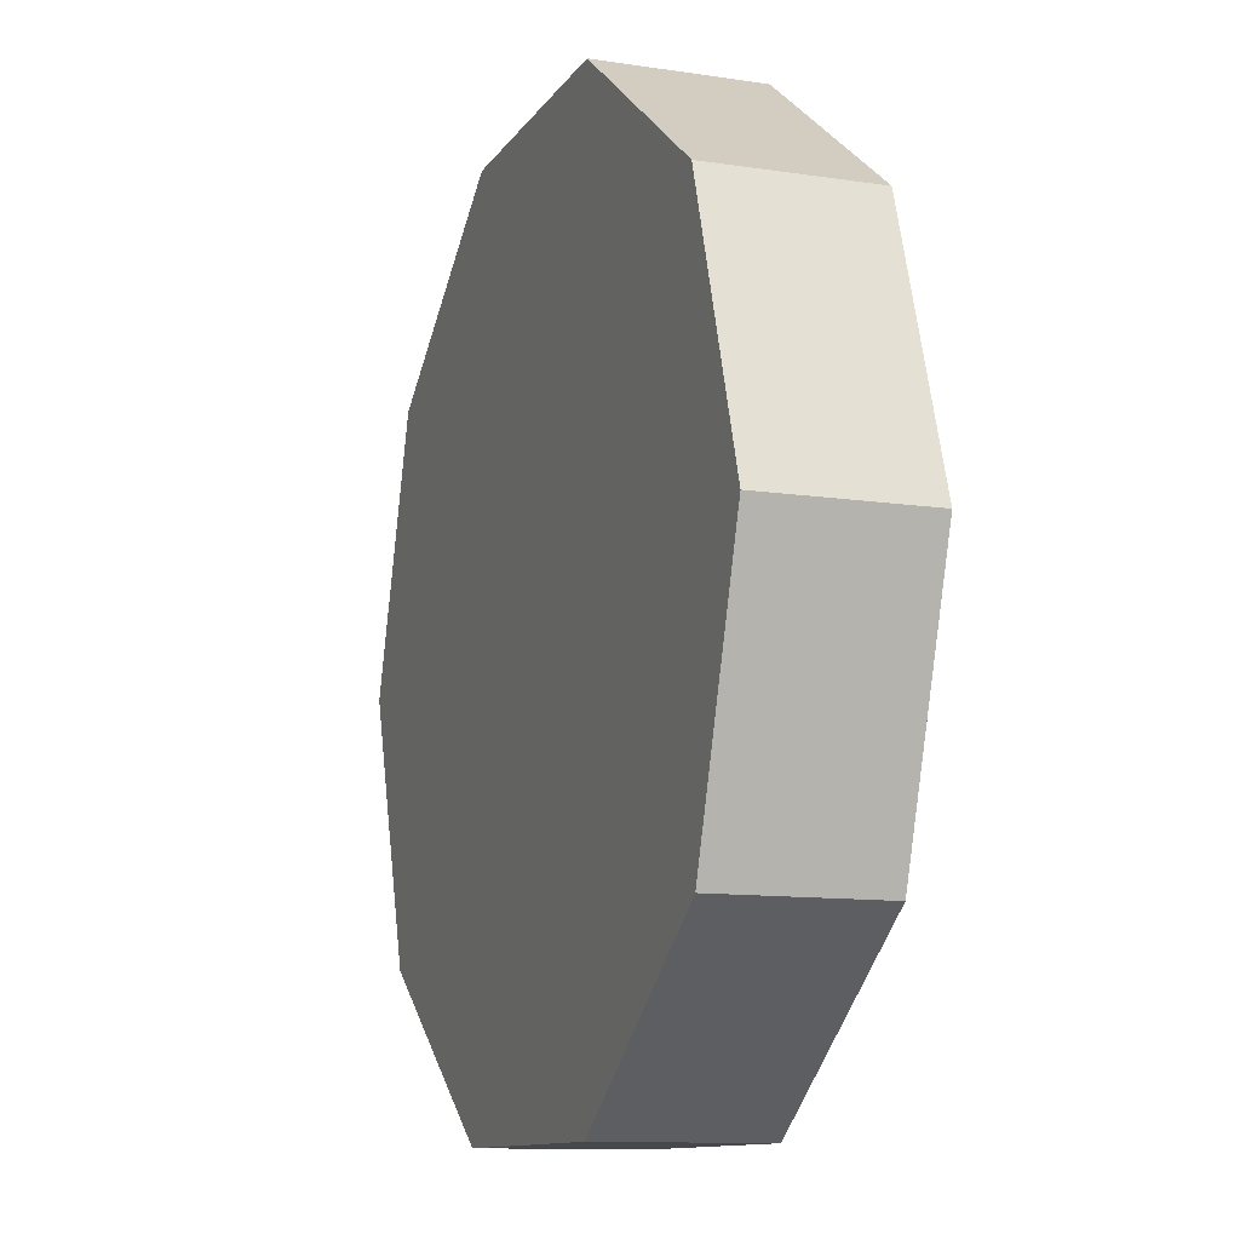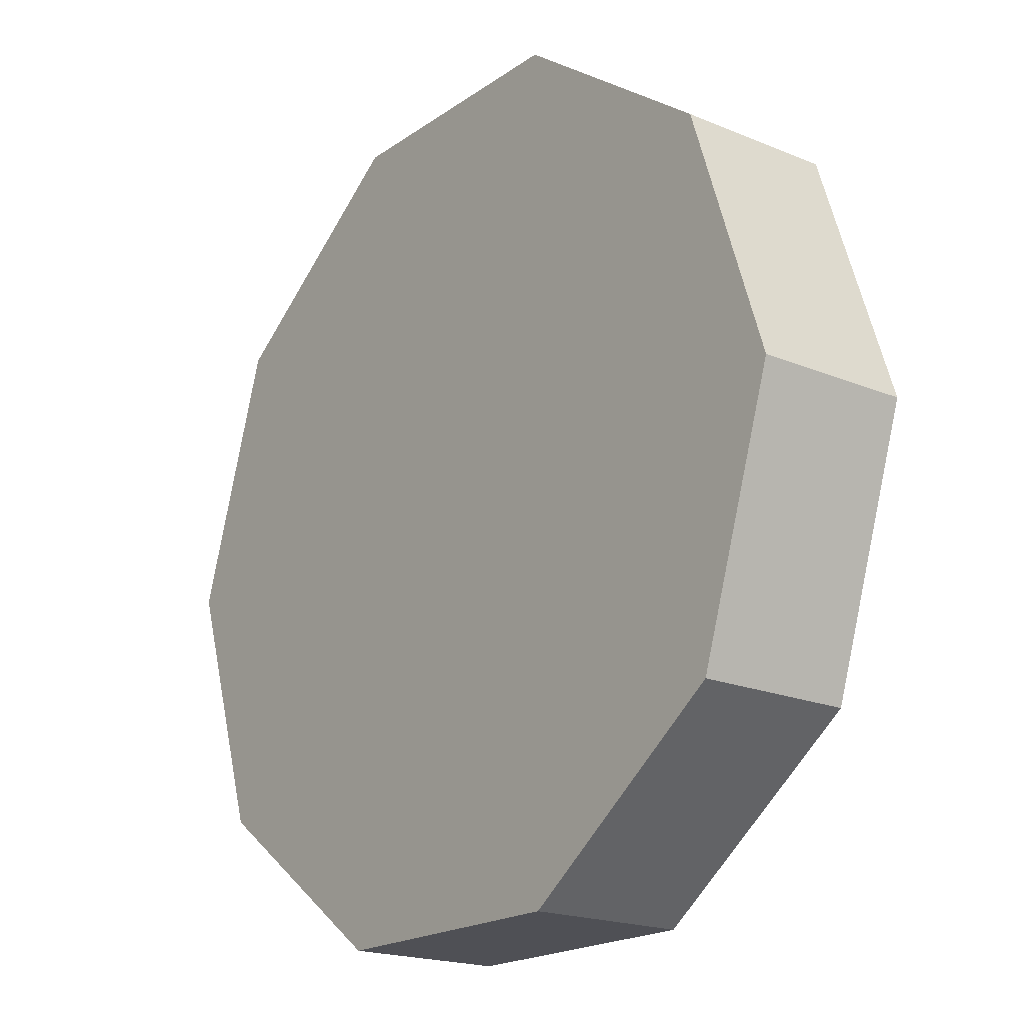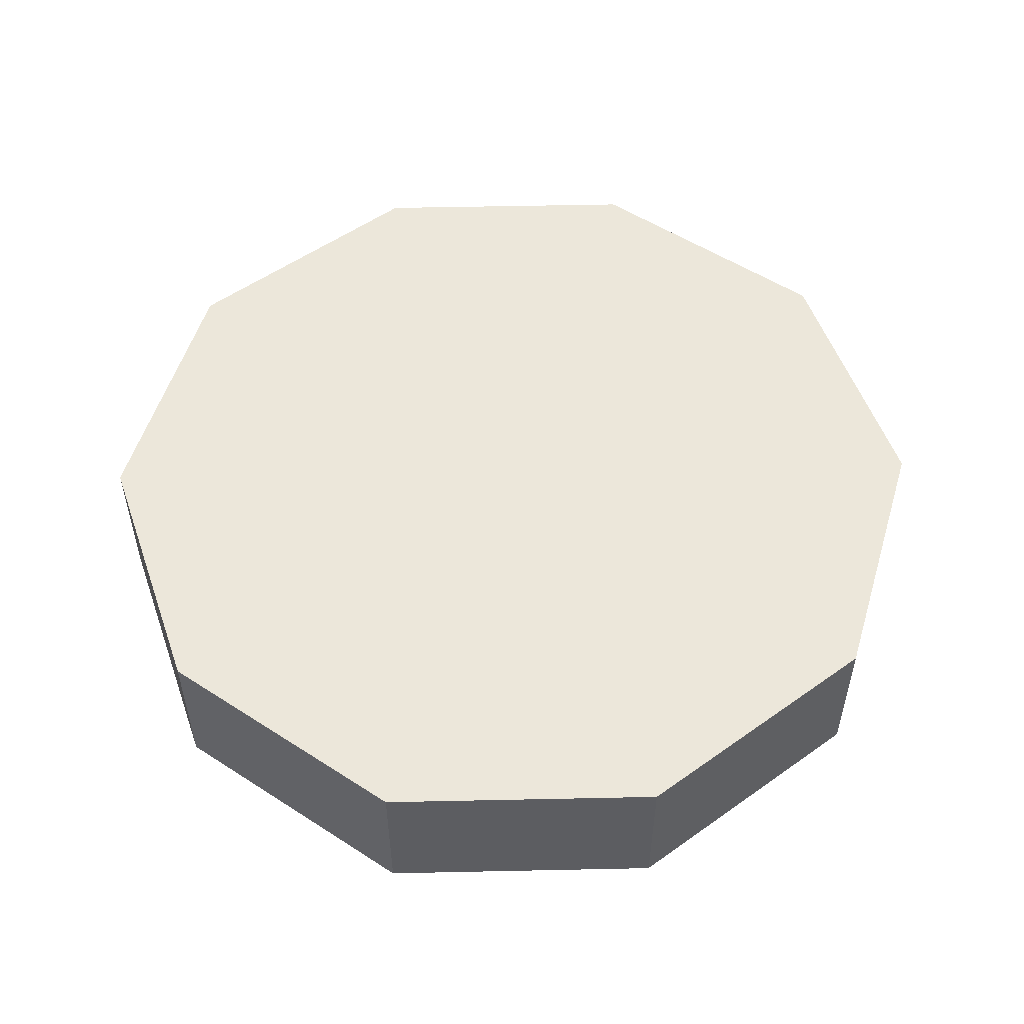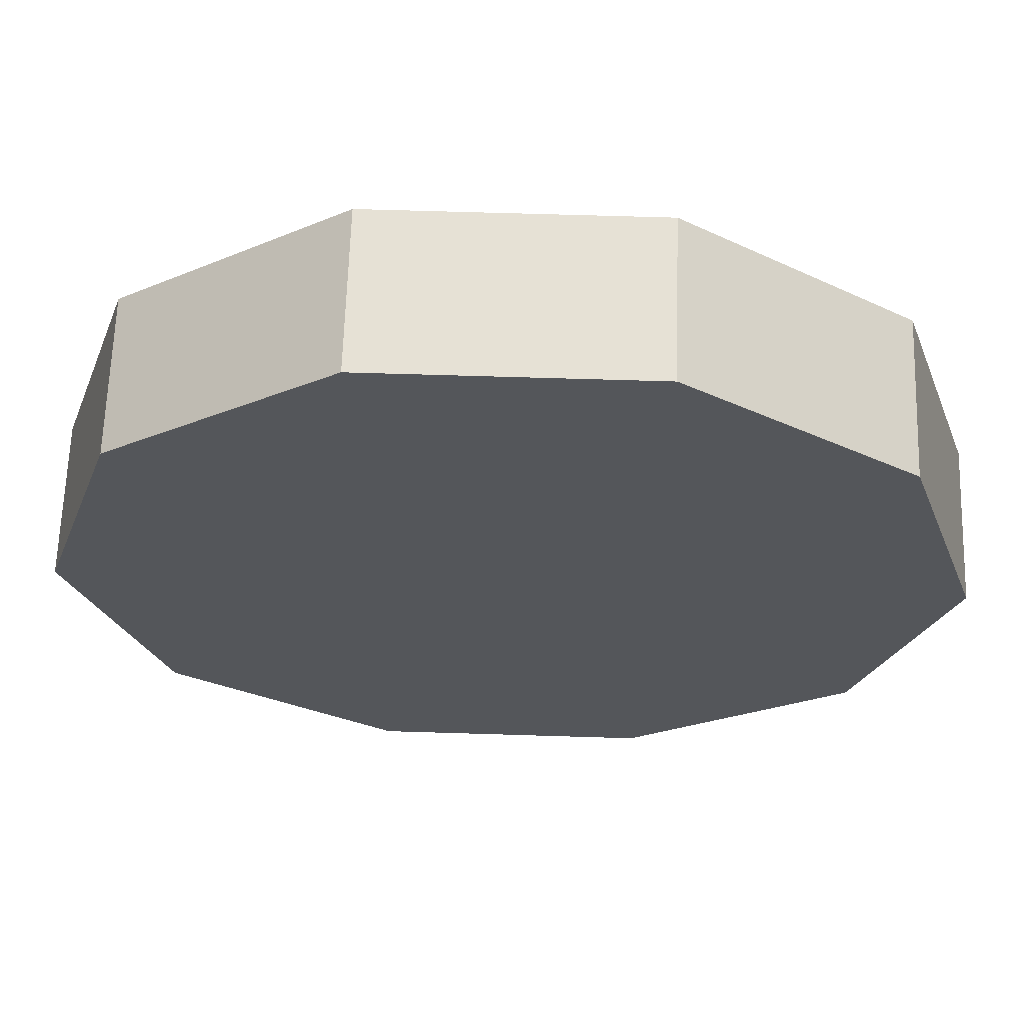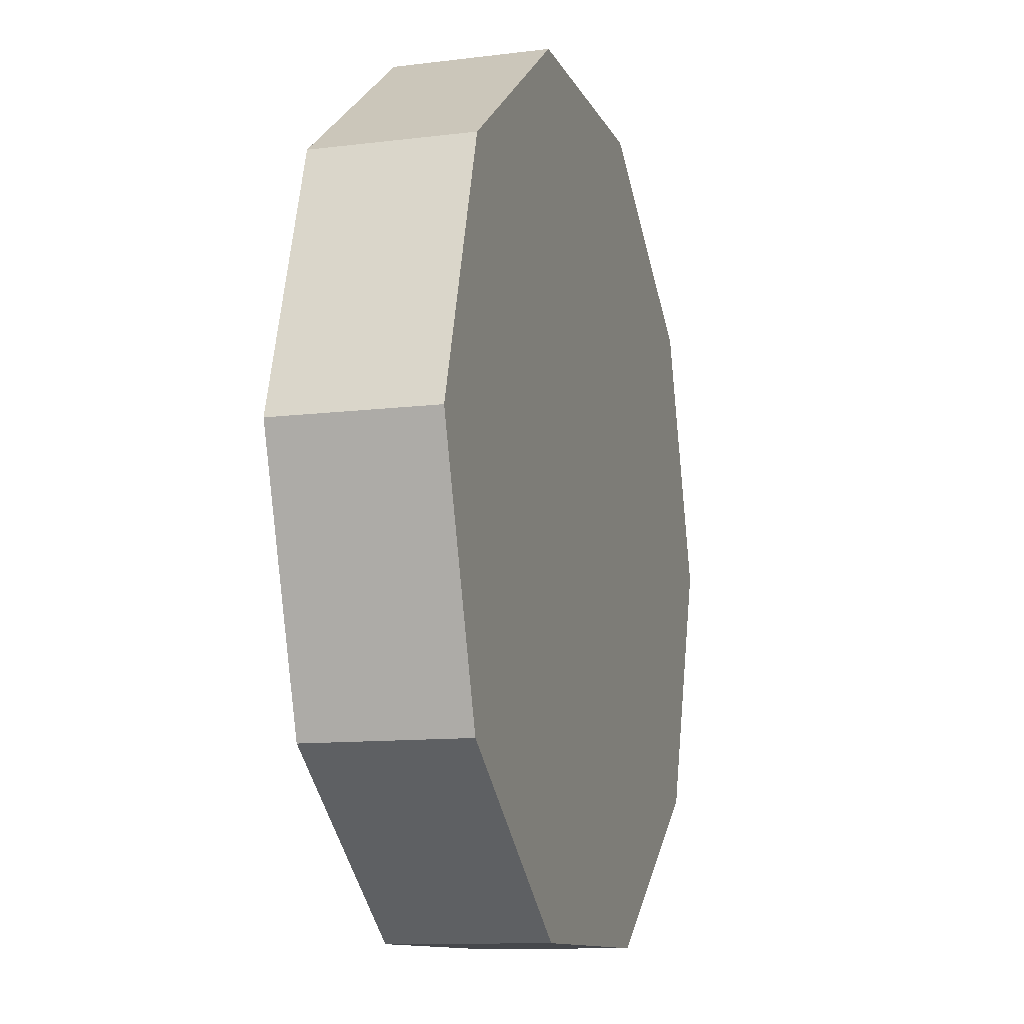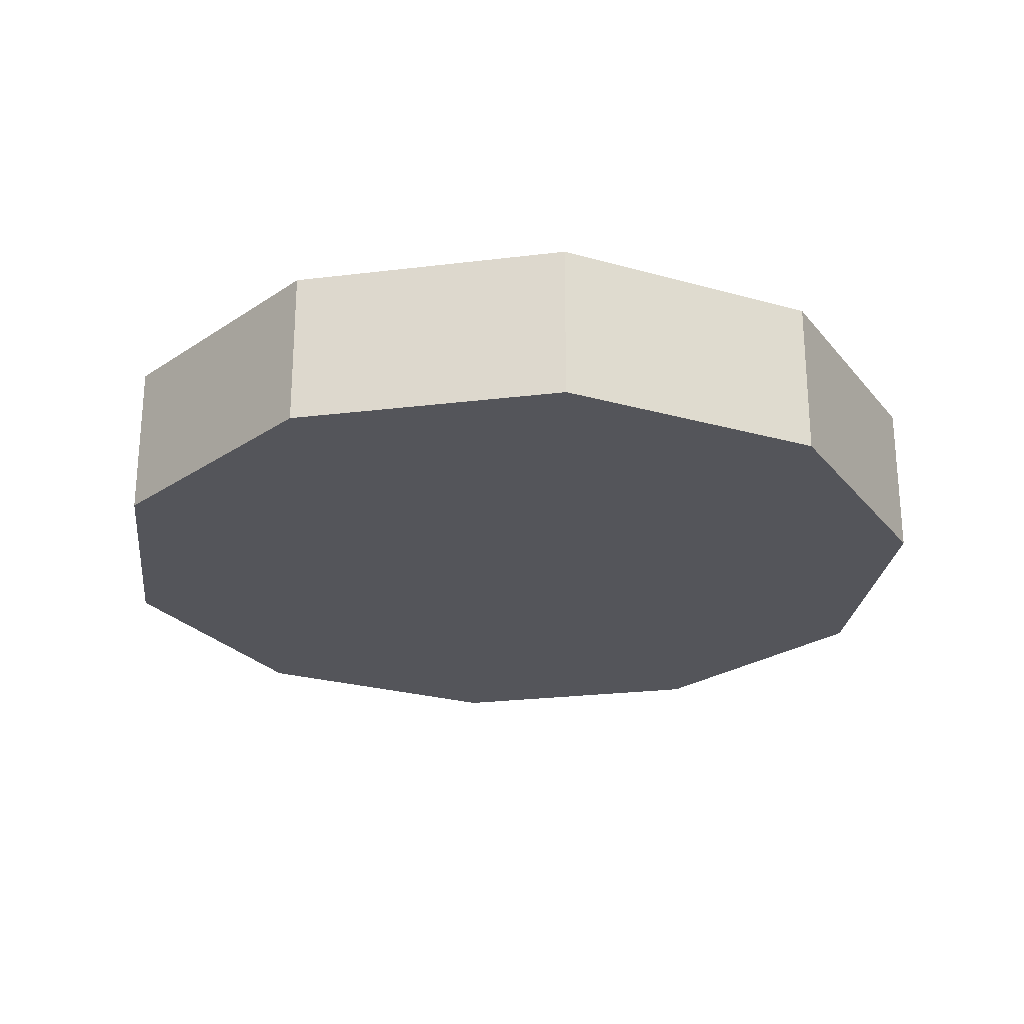
<metadata>
{"format":"obj","ext":"obj","renderer":"f3d","projection":"perspective","resolution":1024,"background":"white","views":[{"elev":-11.3,"azim":69.7,"up":"+Y"},{"elev":-19.3,"azim":-128.0,"up":"+Y"},{"elev":53.2,"azim":70.7,"up":"+Z"},{"elev":64.6,"azim":1.8,"up":"+Y"},{"elev":-11.2,"azim":107.0,"up":"+Y"},{"elev":-24.9,"azim":11.3,"up":"+Z"}]}
</metadata>
<code>
g default
v 2.168 7.551 -0.474
v 0.8281 8.525 -0.474
v -0.8281 8.525 -0.474
v -2.168 7.551 -0.474
v -2.68 5.976 -0.474
v -2.168 4.401 -0.474
v -0.8281 3.427 -0.474
v 0.8281 3.427 -0.474
v 2.168 4.401 -0.474
v 2.68 5.976 -0.474
v 2.168 7.551 0.474
v 0.8281 8.525 0.474
v -0.8281 8.525 0.474
v -2.168 7.551 0.474
v -2.68 5.976 0.474
v -2.168 4.401 0.474
v -0.8281 3.427 0.474
v 0.8281 3.427 0.474
v 2.168 4.401 0.474
v 2.68 5.976 0.474
v 0 5.976 -0.474
v 0 5.976 0.474
g pCylinder1
f 1 2 11
f 11 2 12
f 2 3 12
f 12 3 13
f 3 4 13
f 13 4 14
f 4 5 14
f 14 5 15
f 5 6 15
f 15 6 16
f 6 7 16
f 16 7 17
f 7 8 17
f 17 8 18
f 8 9 18
f 18 9 19
f 9 10 19
f 19 10 20
f 10 1 20
f 20 1 11
f 2 1 21
f 3 2 21
f 4 3 21
f 5 4 21
f 6 5 21
f 7 6 21
f 8 7 21
f 9 8 21
f 10 9 21
f 1 10 21
f 11 12 22
f 12 13 22
f 13 14 22
f 14 15 22
f 15 16 22
f 16 17 22
f 17 18 22
f 18 19 22
f 19 20 22
f 20 11 22

</code>
